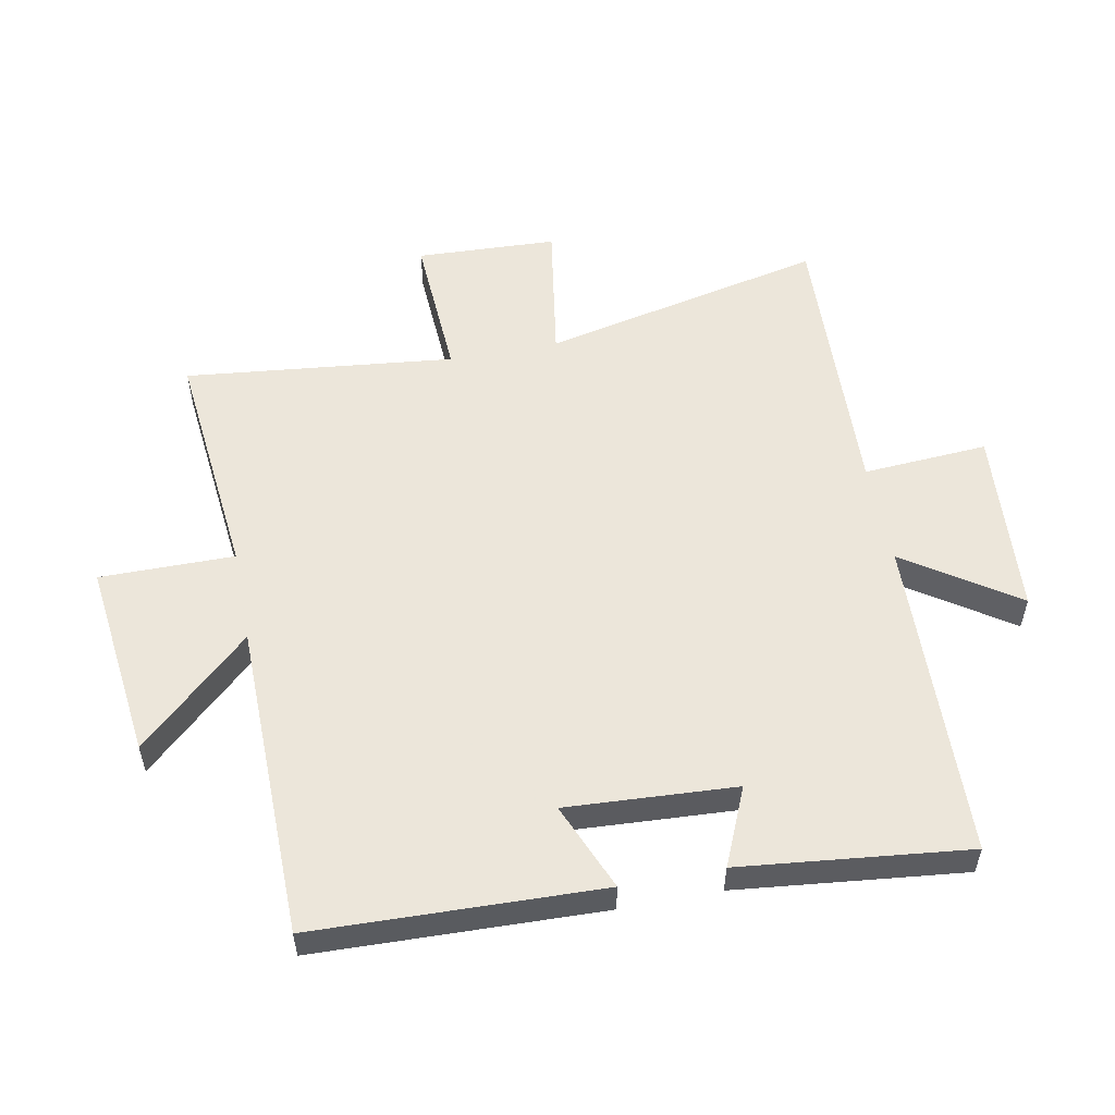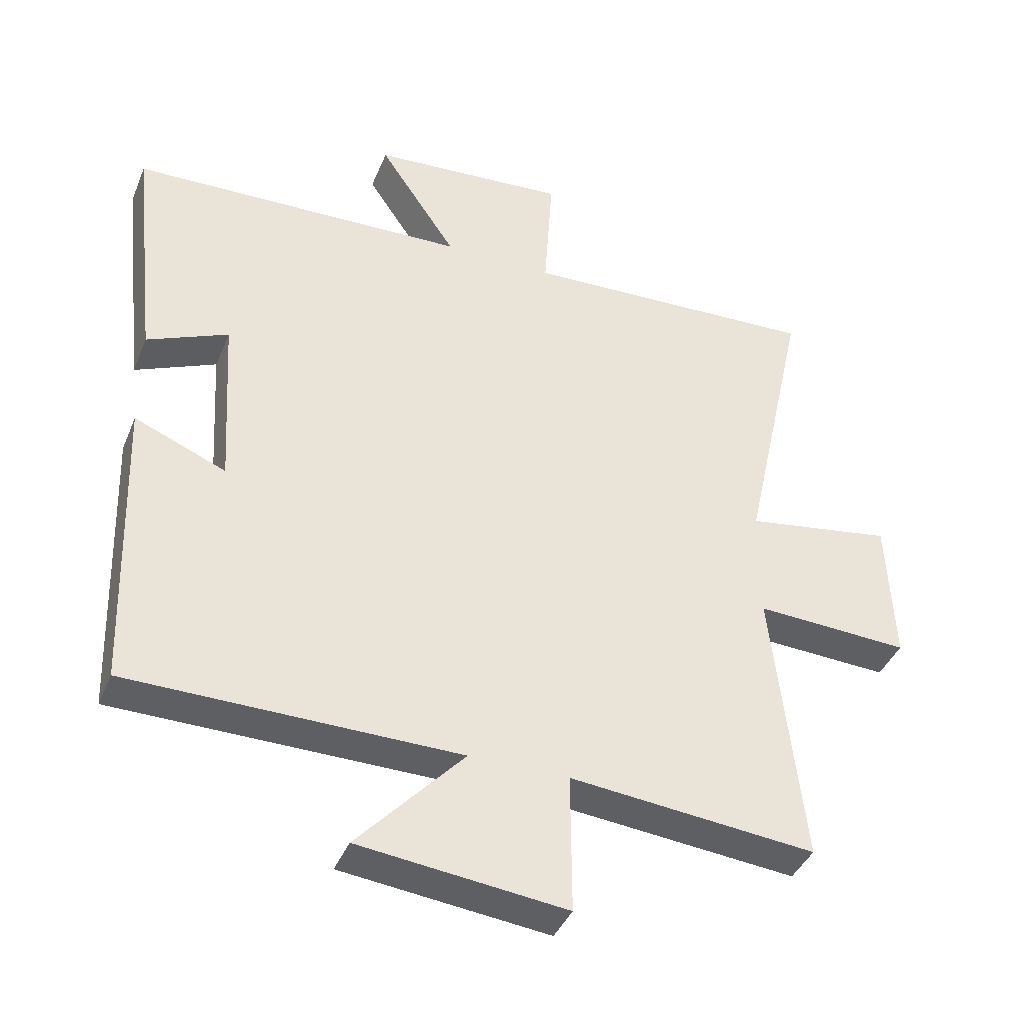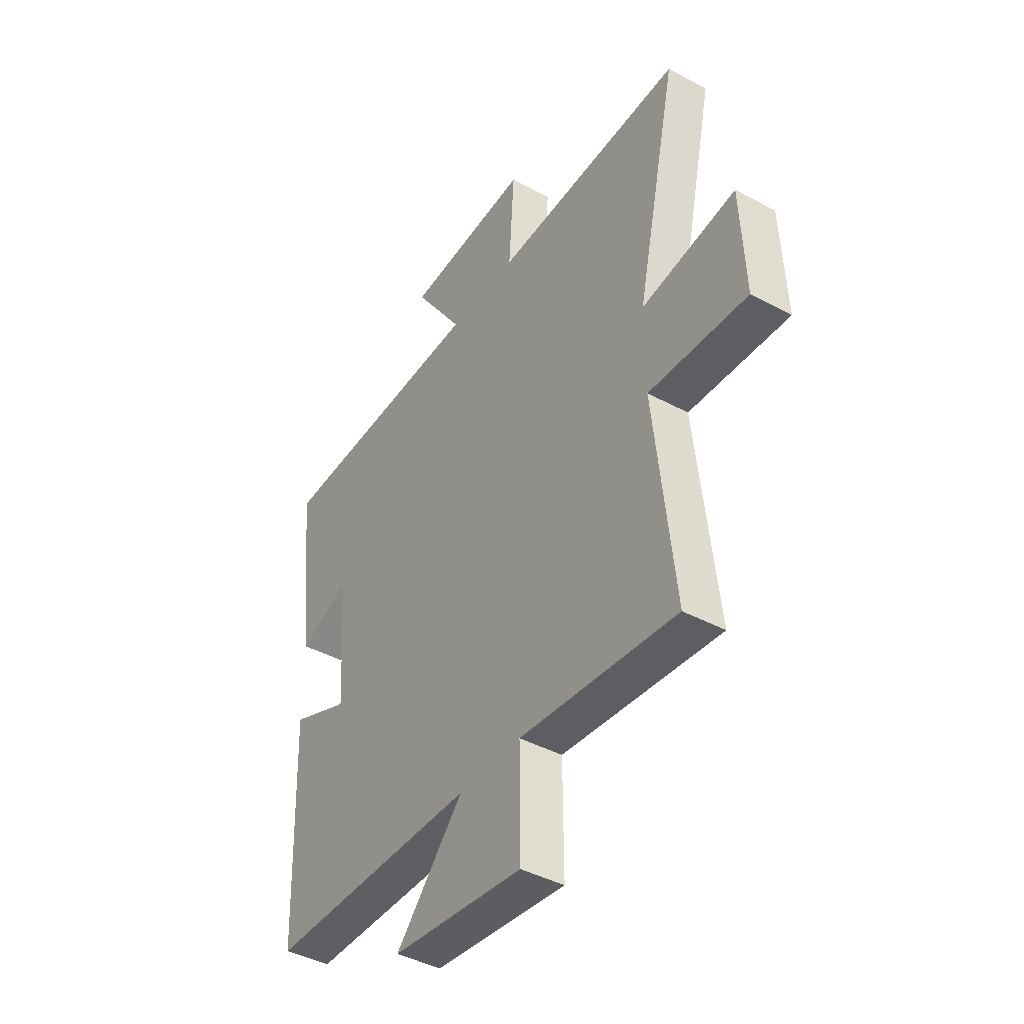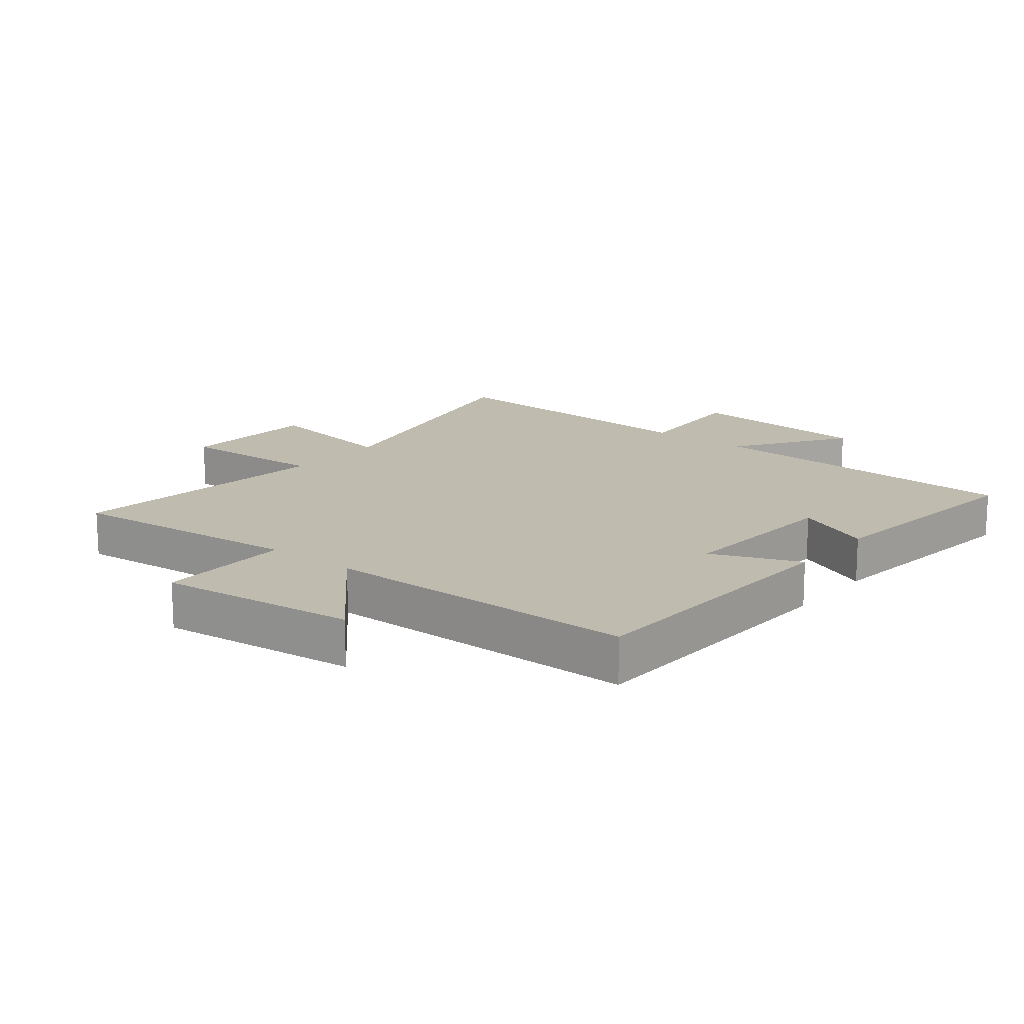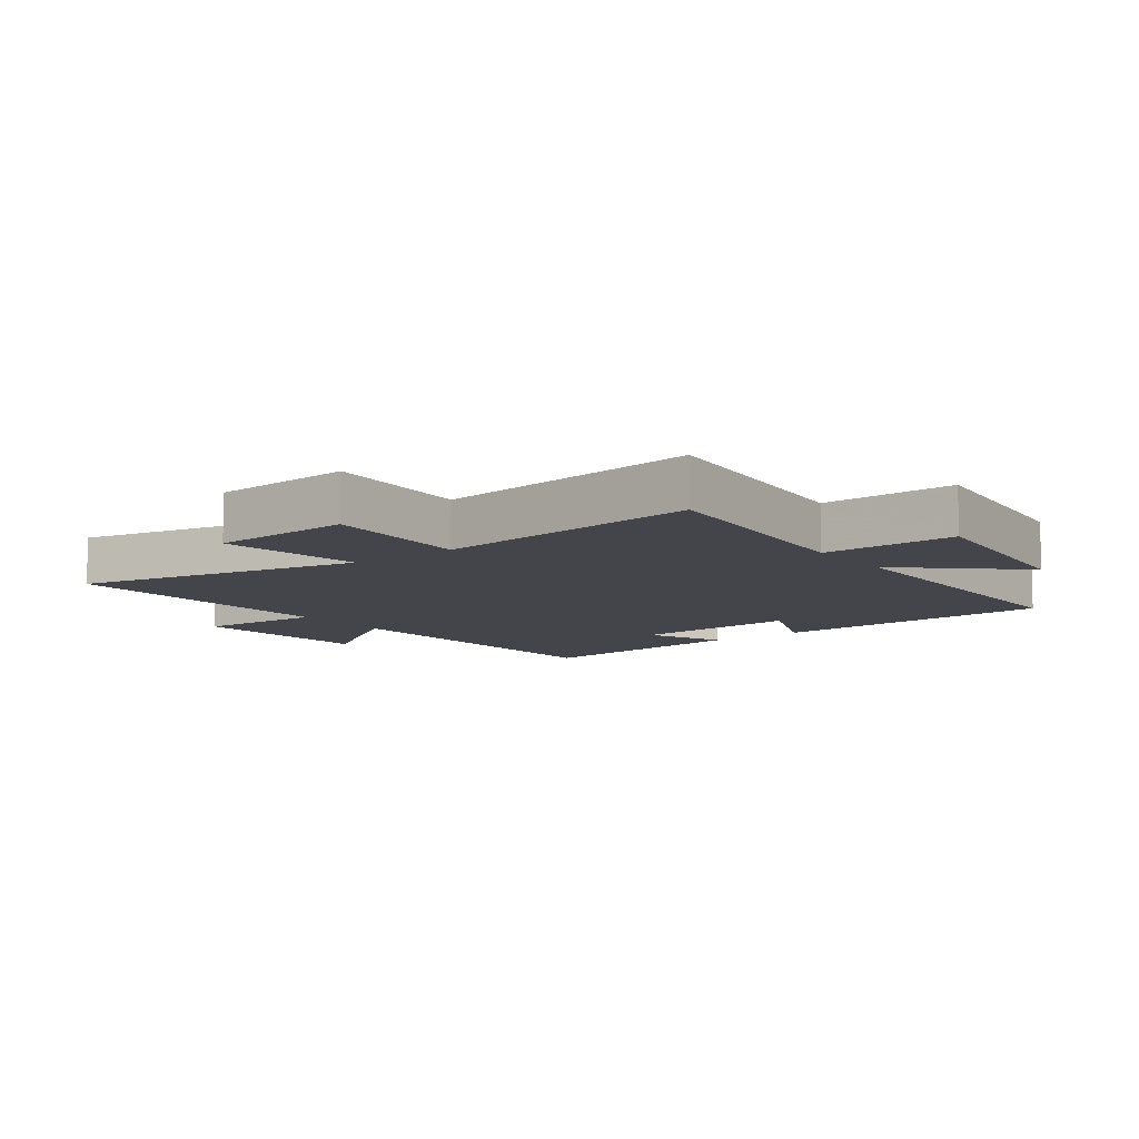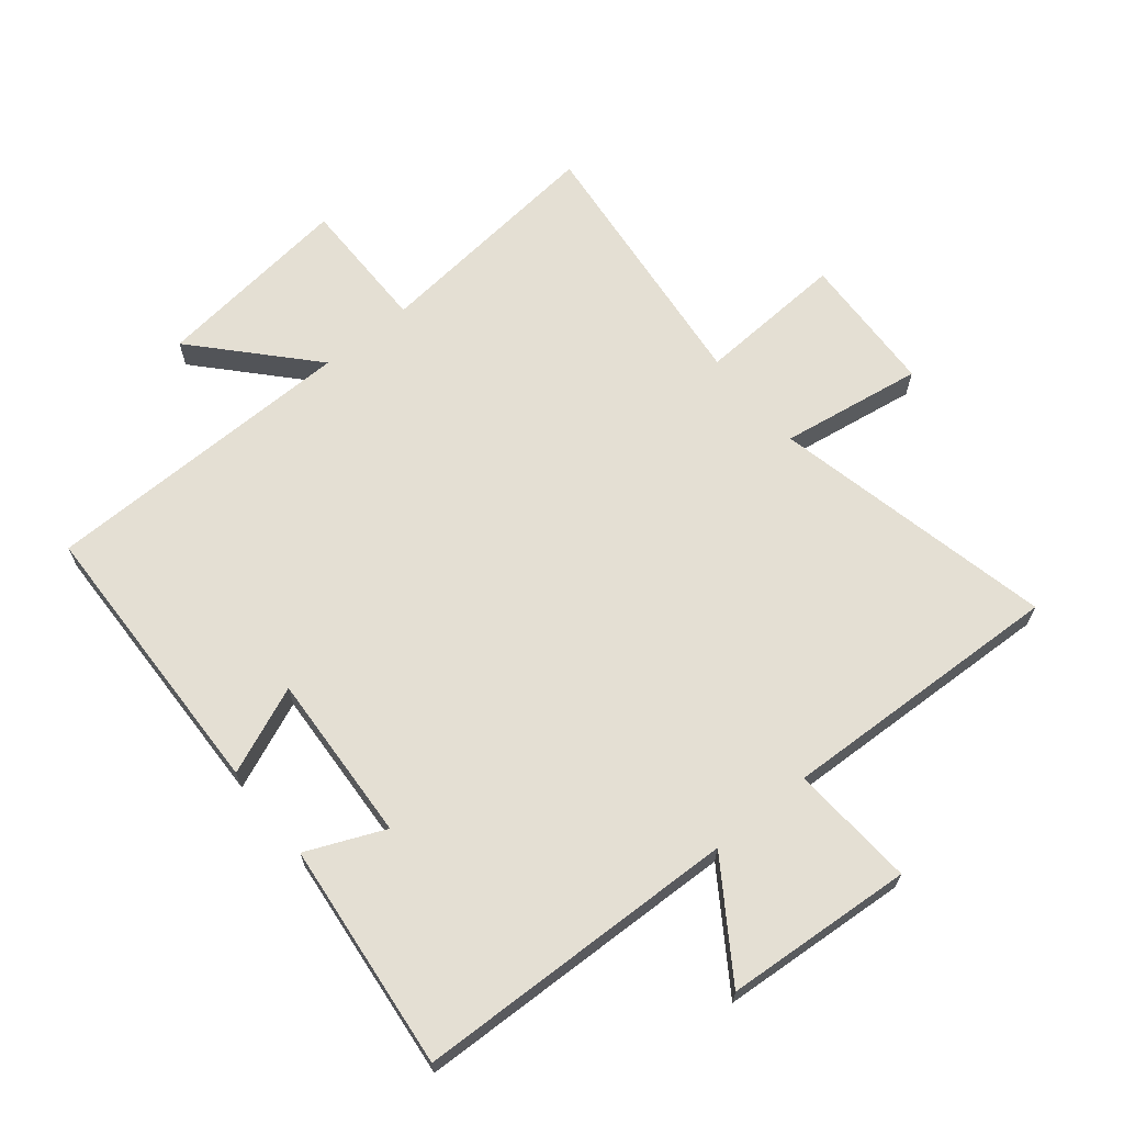
<metadata>
{"format":"obj","ext":"obj","renderer":"f3d","projection":"perspective","resolution":1024,"background":"white","views":[{"elev":54.6,"azim":-101.0,"up":"+Y"},{"elev":-40.2,"azim":-21.0,"up":"+Z"},{"elev":-42.3,"azim":57.1,"up":"+Z"},{"elev":15.9,"azim":-141.0,"up":"+Y"},{"elev":-9.3,"azim":127.2,"up":"+Y"},{"elev":66.5,"azim":-39.3,"up":"+Y"}]}
</metadata>
<code>
v -0.485 0.07 -0.495
v -0.5 0.07 -0.038
v -0.36 0.07 -0.096
v -0.376 0.07 0.174
v -0.5 0.07 0.12
v -0.54 0.07 0.483
v -0.024 0.07 0.5
v -0.143 0.07 0.677
v 0.157 0.07 0.699
v 0.144 0.07 0.5
v 0.599 0.07 0.519
v 0.5 0.07 0.068
v 0.726 0.07 0.104
v 0.736 0.07 -0.12
v 0.5 0.07 -0.108
v 0.547 0.07 -0.537
v 0.171 0.07 -0.5
v 0.172 0.07 -0.714
v -0.144 0.07 -0.678
v 0.019 0.07 -0.5
v -0.485 0 -0.495
v -0.5 0 -0.038
v -0.36 0 -0.096
v -0.376 0 0.174
v -0.5 0 0.12
v -0.54 0 0.483
v -0.024 0 0.5
v -0.143 0 0.677
v 0.157 0 0.699
v 0.144 0 0.5
v 0.599 0 0.519
v 0.5 0 0.068
v 0.726 0 0.104
v 0.736 0 -0.12
v 0.5 0 -0.108
v 0.547 0 -0.537
v 0.171 0 -0.5
v 0.172 0 -0.714
v -0.144 0 -0.678
v 0.019 0 -0.5
f 17 18 19 20
f 17 20 1 2
f 15 16 17
f 12 13 14 15
f 12 15 17
f 10 11 12 17
f 7 8 9 10
f 4 5 6 7
f 3 4 7 10
f 17 2 3
f 3 10 17
f 40 39 38 37
f 22 21 40 37
f 37 36 35
f 35 34 33 32
f 37 35 32
f 37 32 31 30
f 30 29 28 27
f 27 26 25 24
f 30 27 24 23
f 23 22 37
f 37 30 23
f 1 21 22 2
f 2 22 23 3
f 3 23 24 4
f 4 24 25 5
f 5 25 26 6
f 6 26 27 7
f 7 27 28 8
f 8 28 29 9
f 9 29 30 10
f 10 30 31 11
f 11 31 32 12
f 12 32 33 13
f 13 33 34 14
f 14 34 35 15
f 15 35 36 16
f 16 36 37 17
f 17 37 38 18
f 18 38 39 19
f 19 39 40 20
f 20 40 21 1

</code>
